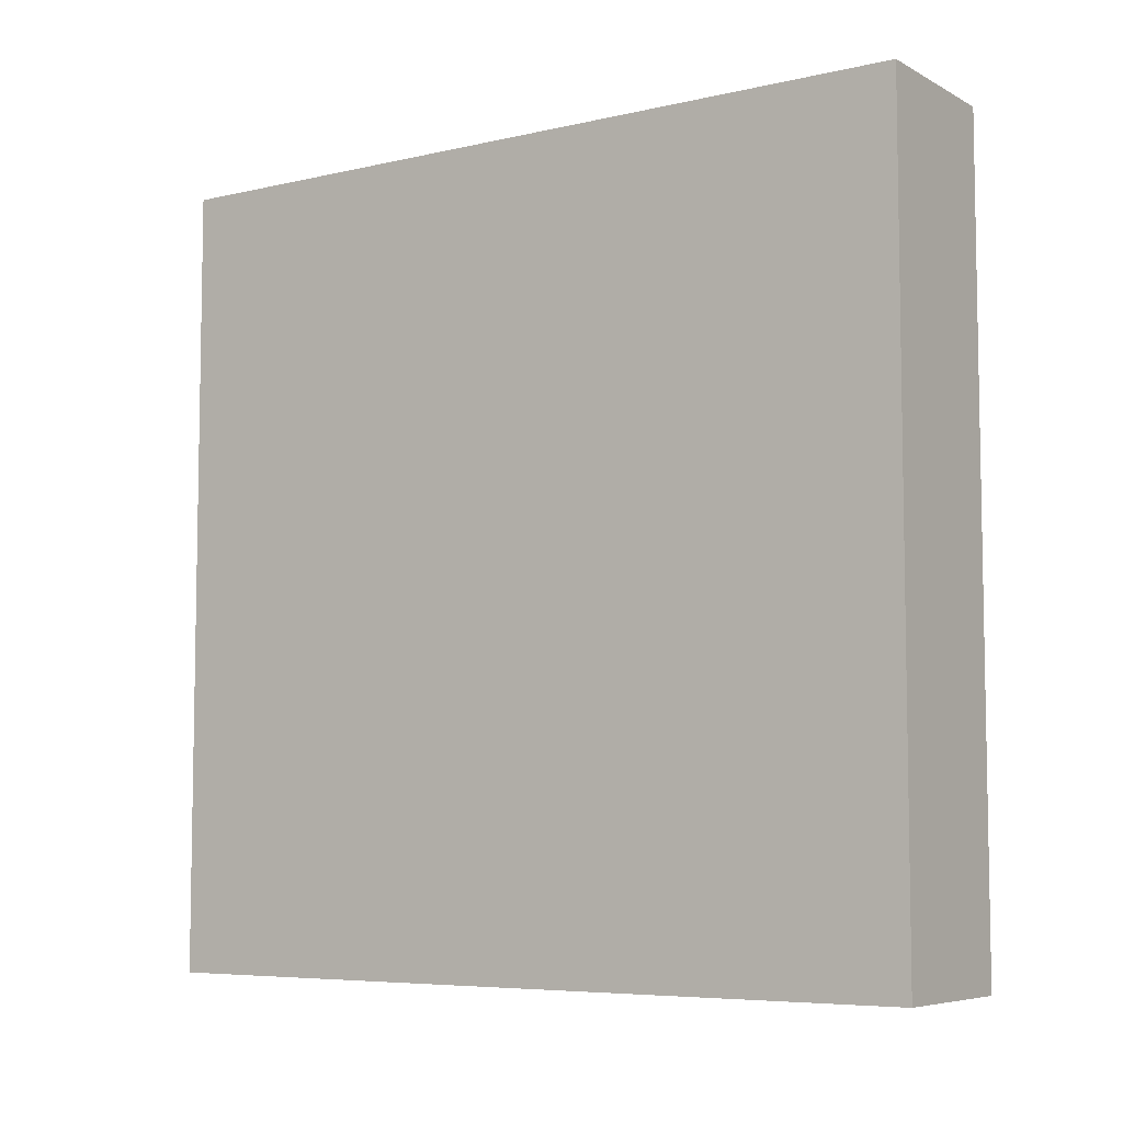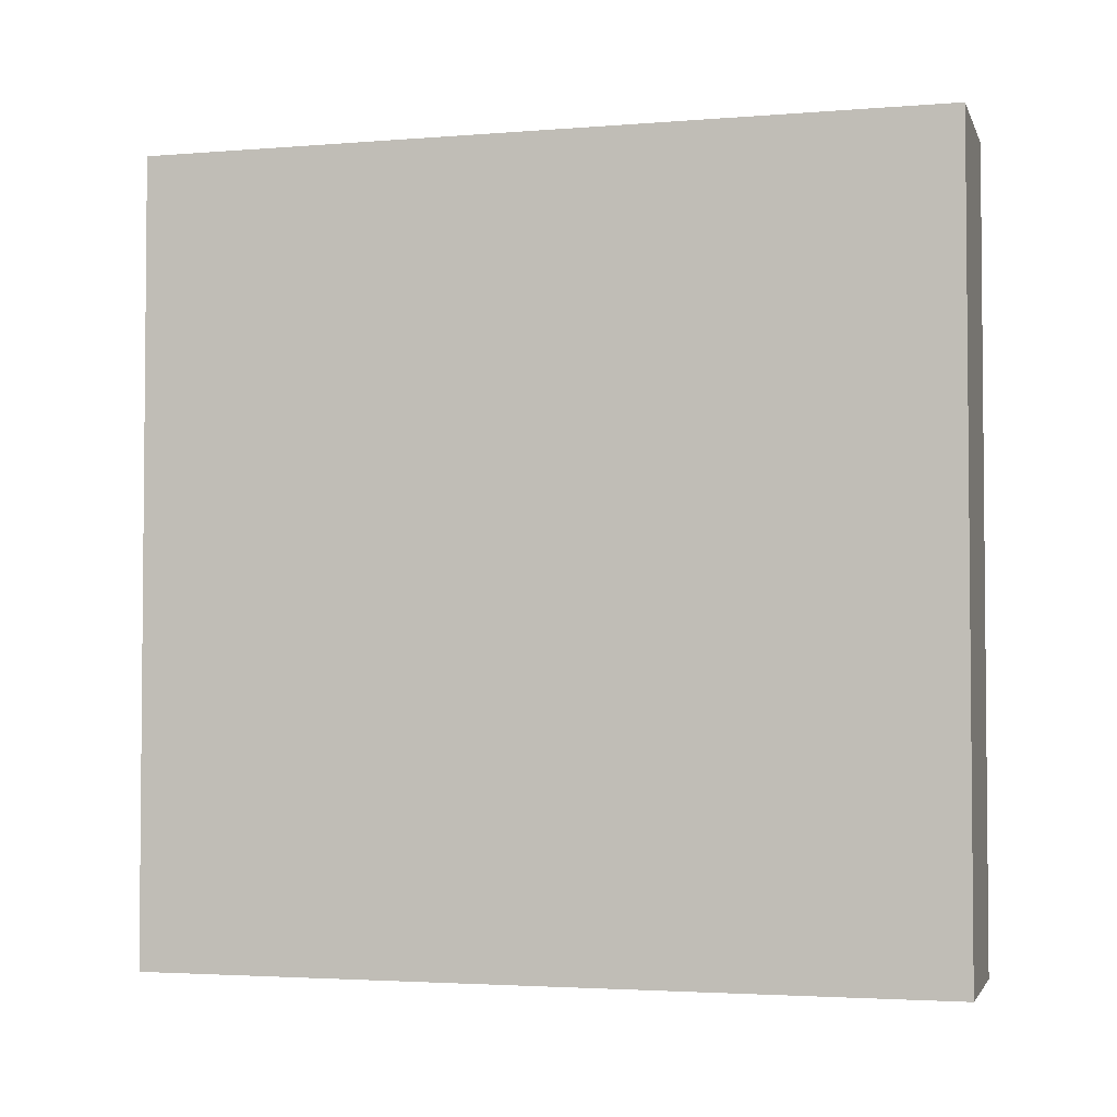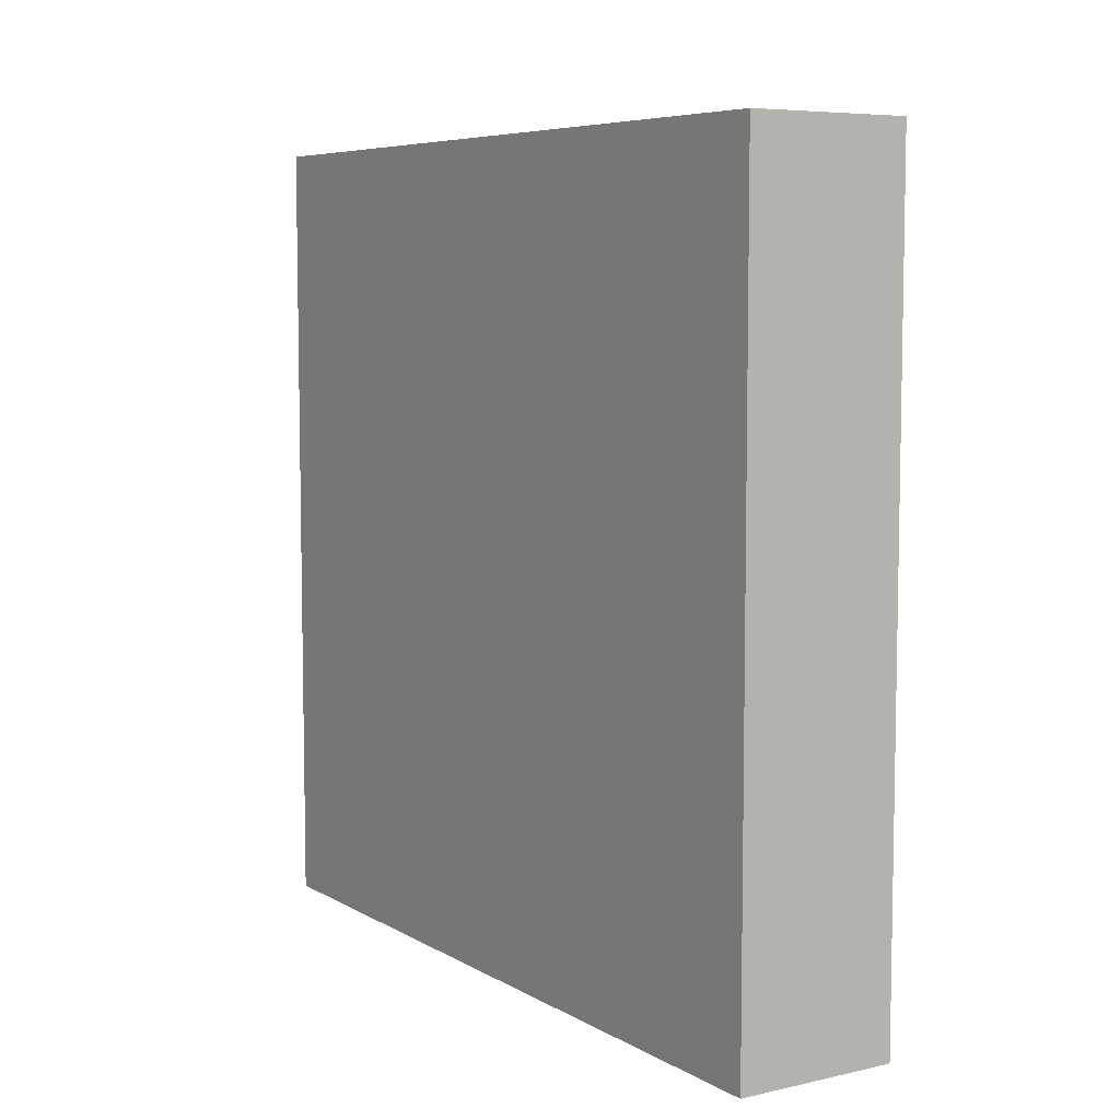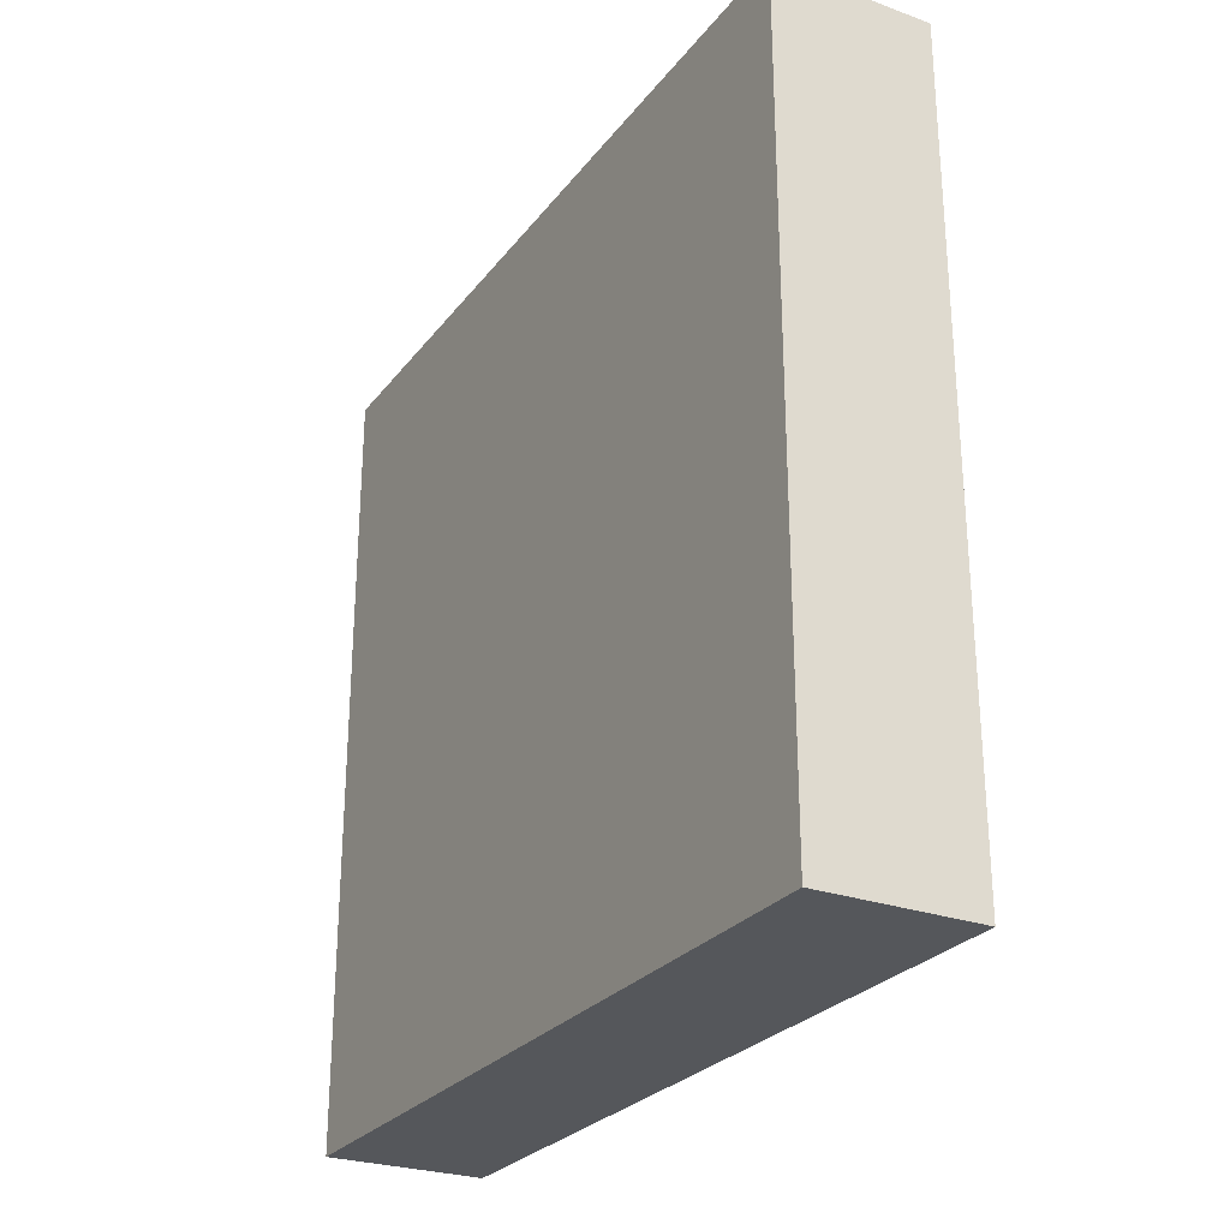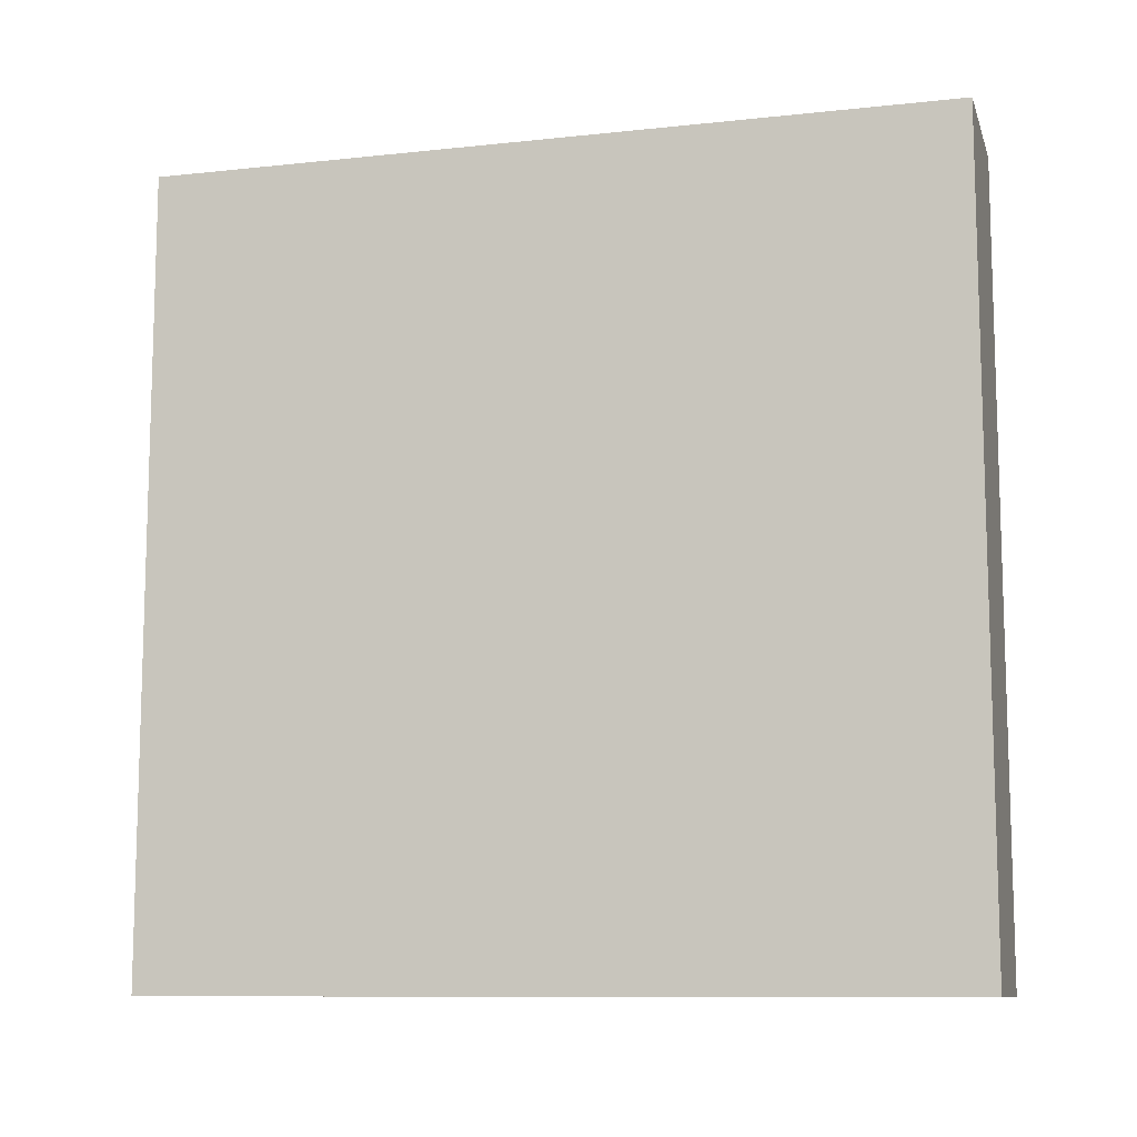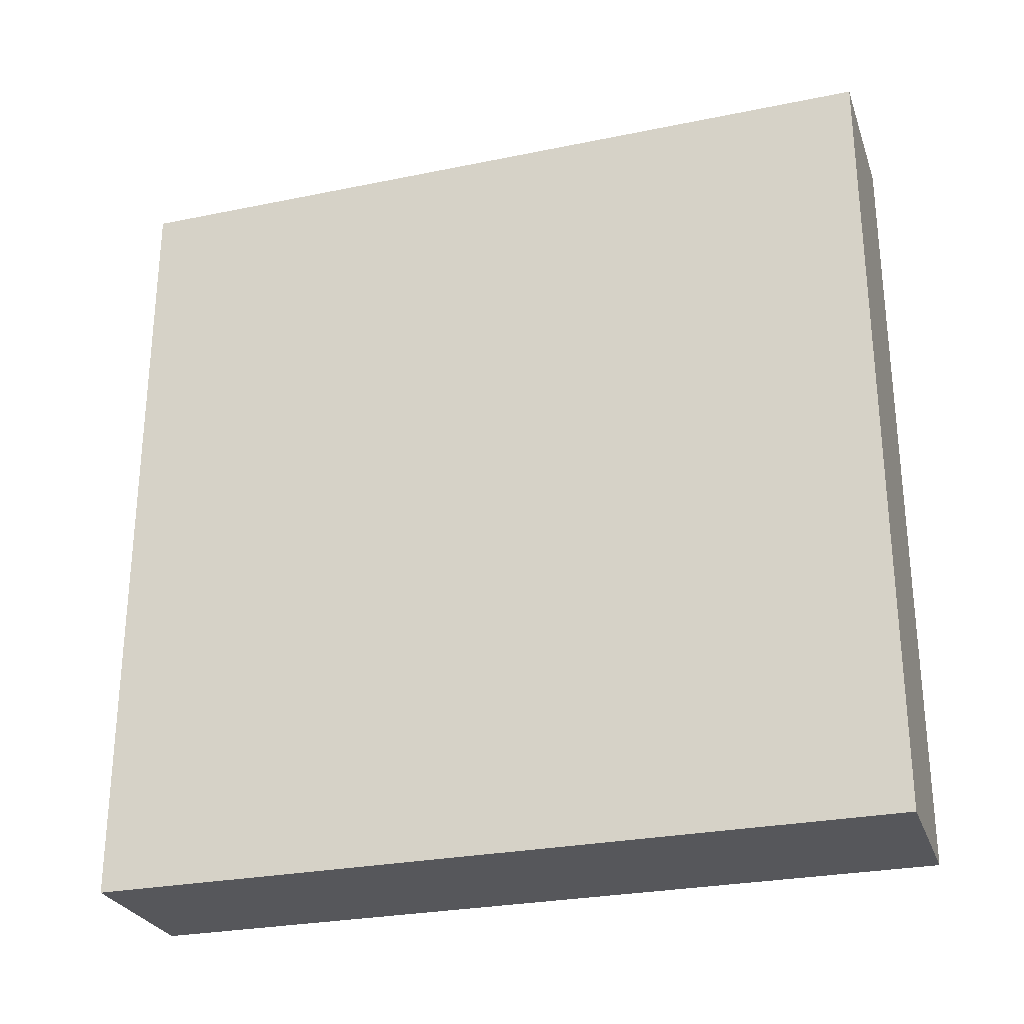
<metadata>
{"format":"obj","ext":"obj","renderer":"f3d","projection":"perspective","resolution":1024,"background":"white","views":[{"elev":-6.5,"azim":124.1,"up":"+Y"},{"elev":-3.1,"azim":105.3,"up":"+Y"},{"elev":6.8,"azim":147.4,"up":"+Z"},{"elev":-26.8,"azim":-29.2,"up":"+Z"},{"elev":-10.3,"azim":105.2,"up":"+Z"},{"elev":-27.4,"azim":107.5,"up":"+Y"}]}
</metadata>
<code>
g default
v -16 0 -2
v -15 0 -2
v -16 5 -2
v -15 5 -2
v -16 5 -7
v -15 5 -7
v -16 0 -7
v -15 0 -7
g TempA_ThickWall_01
f 1 2 4 3
f 3 4 6 5
f 5 6 8 7
f 7 8 2 1
f 2 8 6 4
f 7 1 3 5

</code>
